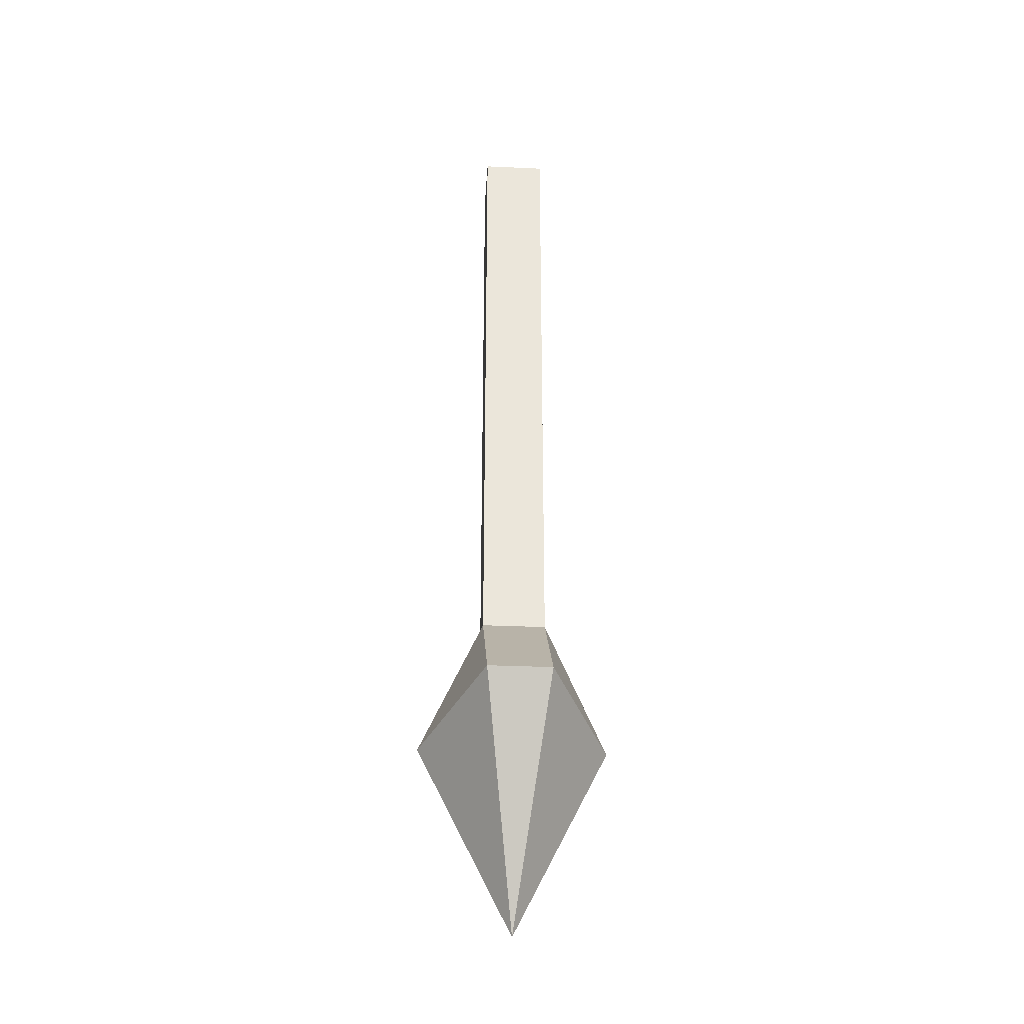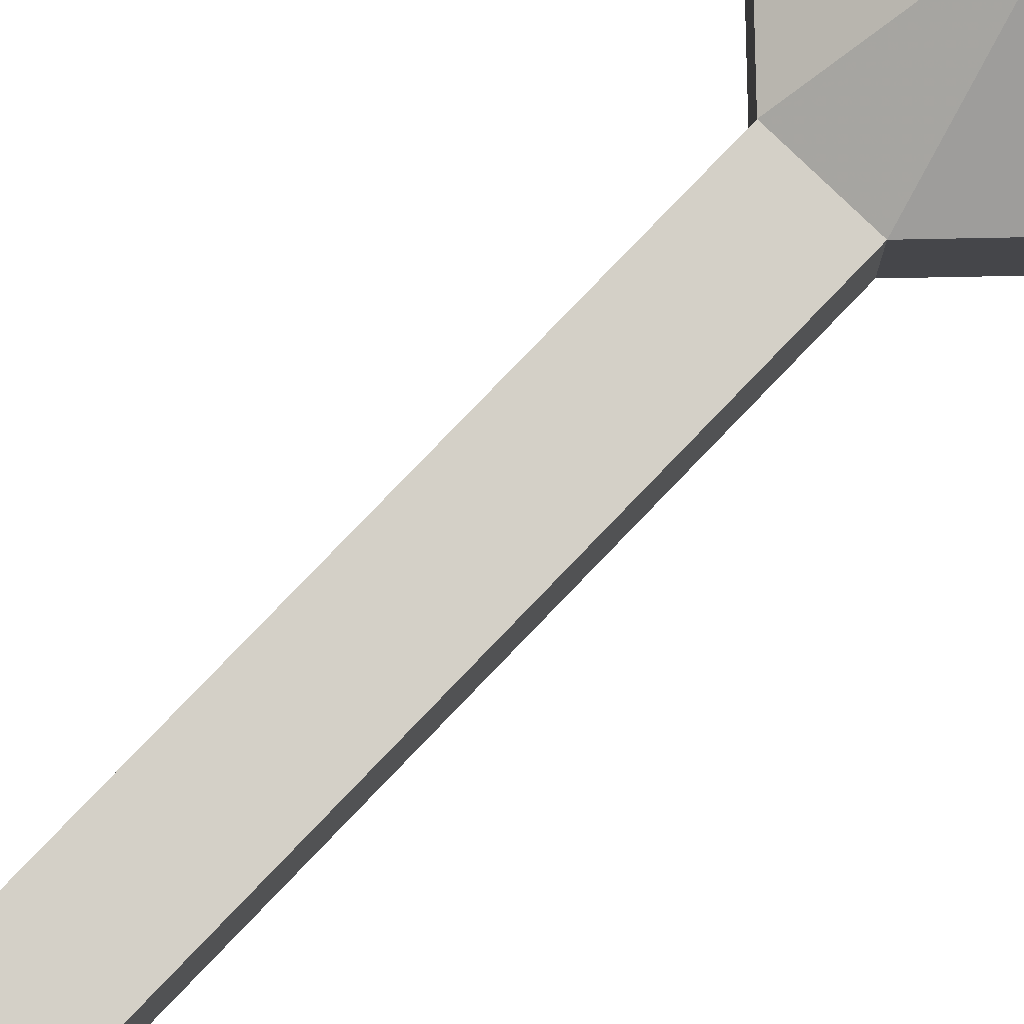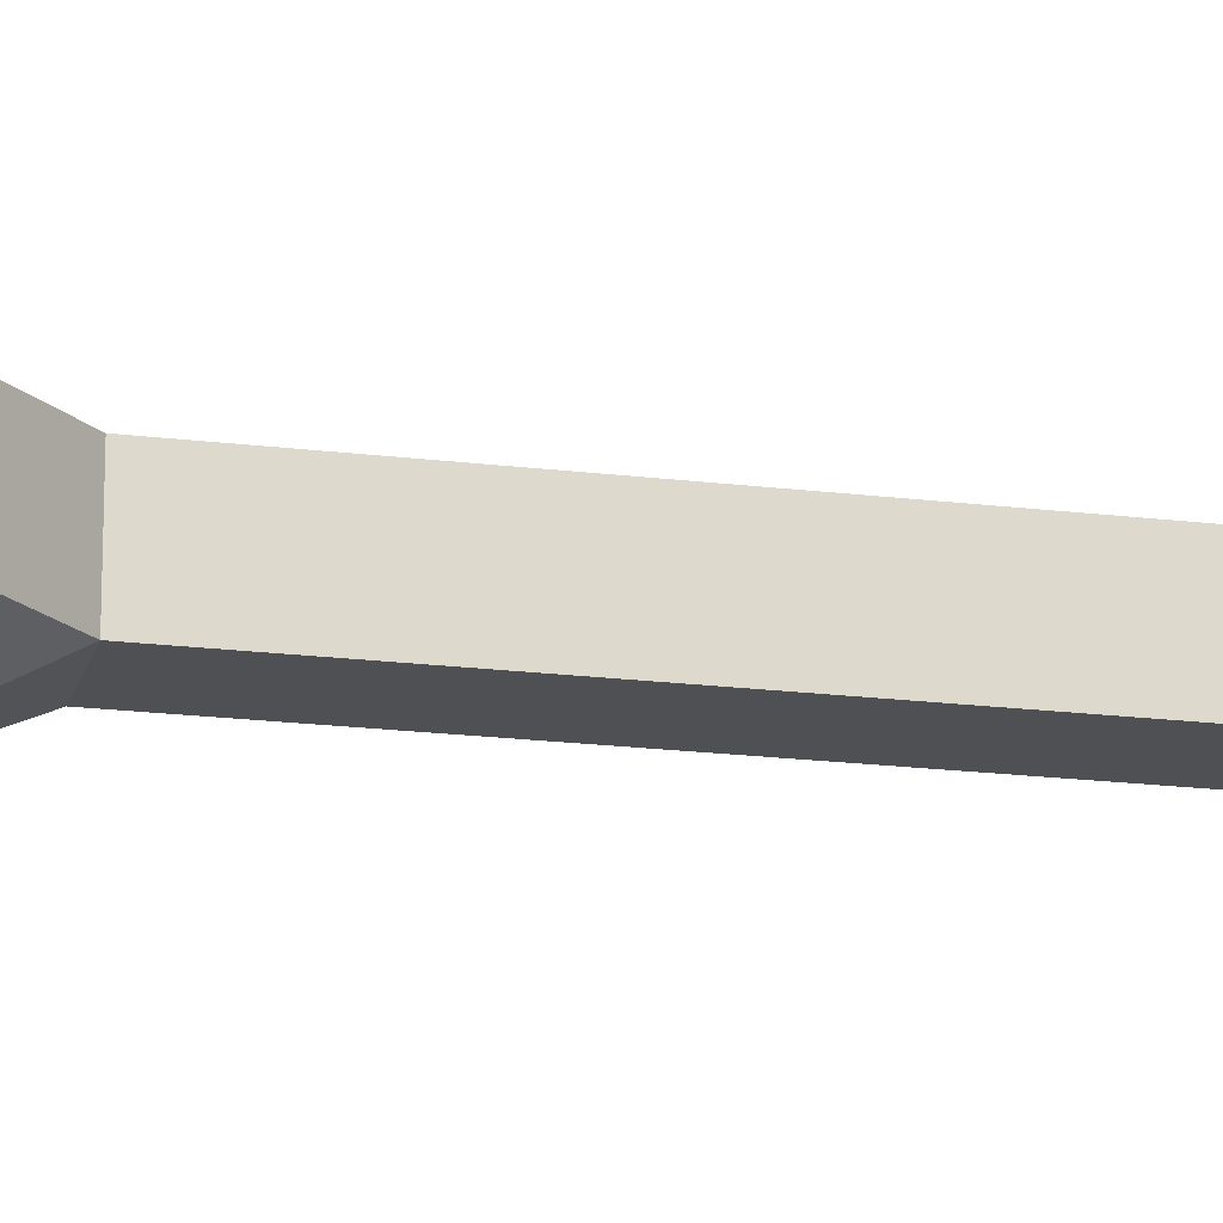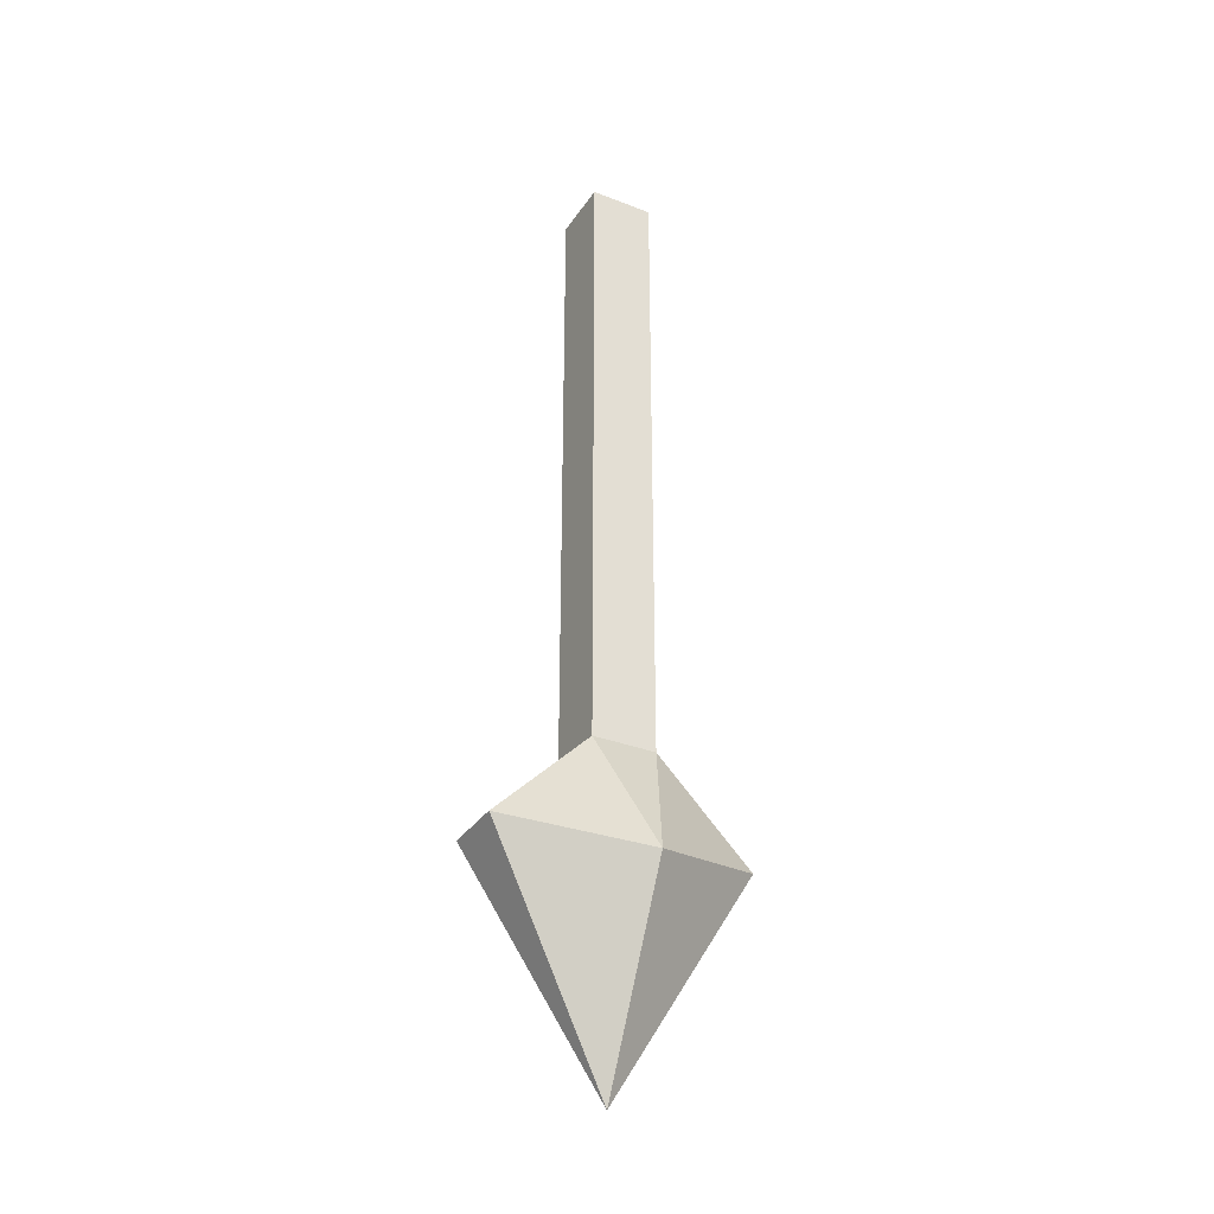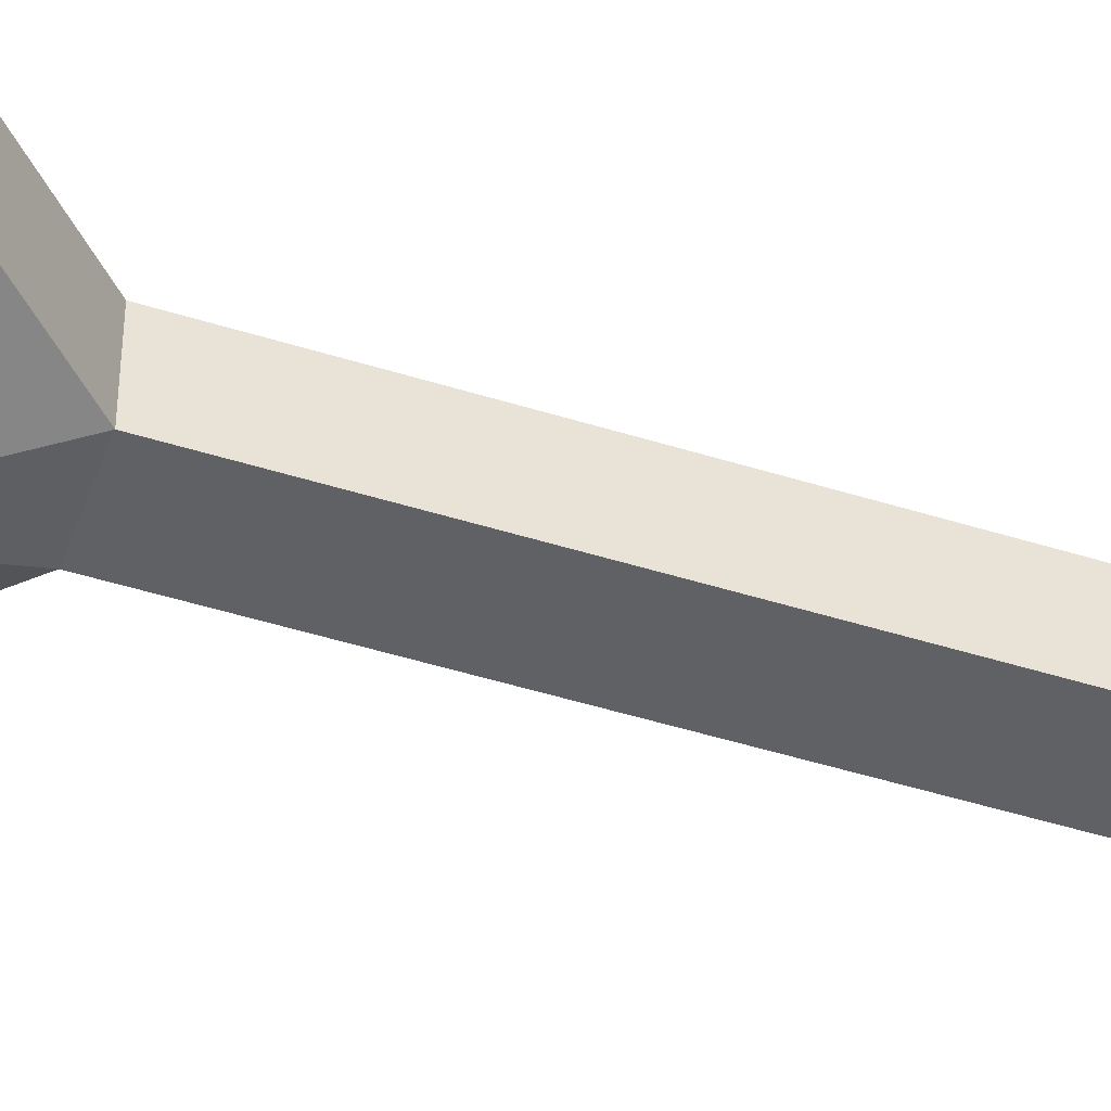
<metadata>
{"format":"obj","ext":"obj","renderer":"f3d","projection":"perspective","resolution":1024,"background":"white","views":[{"elev":-32.3,"azim":-93.6,"up":"+Z"},{"elev":80.0,"azim":43.9,"up":"+Y"},{"elev":-18.8,"azim":-103.4,"up":"+Y"},{"elev":-32.5,"azim":-28.4,"up":"+Z"},{"elev":-47.6,"azim":-109.5,"up":"+Y"}]}
</metadata>
<code>
o spotanim/27
v 1 -1 26
v -1 -1 26
v -1 -1 6
v 1 -1 6
v 1 1 26
v -1 1 26
v -1 1 6
v -4 1 3
v -4 -1 3
v 0 -3 2
v 4 -1 3
v 1 1 6
v 0 3 2
v 0 0 -4
v 4 1 3
f 1 2 3
f 1 3 4
f 1 4 5
f 1 5 2
f 2 5 6
f 2 6 7
f 2 7 3
f 3 7 8
f 3 8 9
f 3 9 10
f 3 10 4
f 4 10 11
f 4 11 12
f 4 12 5
f 5 12 6
f 6 12 7
f 7 12 13
f 7 13 8
f 8 13 14
f 8 14 9
f 9 14 10
f 10 14 11
f 11 14 15
f 11 15 12
f 12 15 13
f 13 15 14
f 1 1 4
f 1 4 4
f 4 4 11
f 4 11 11
f 11 11 14
f 11 14 14
f 12 7 6
f 12 6 5

</code>
